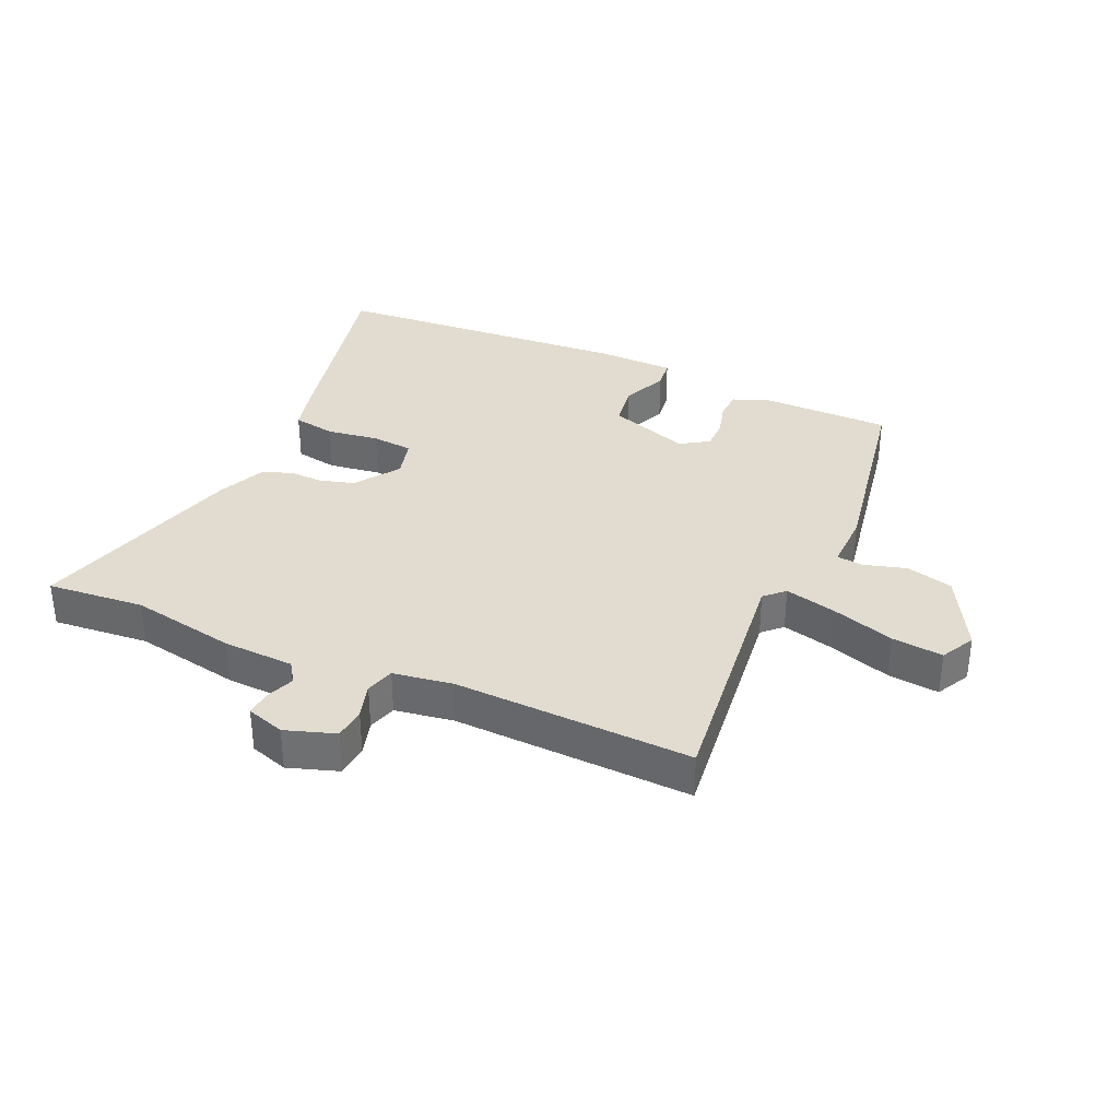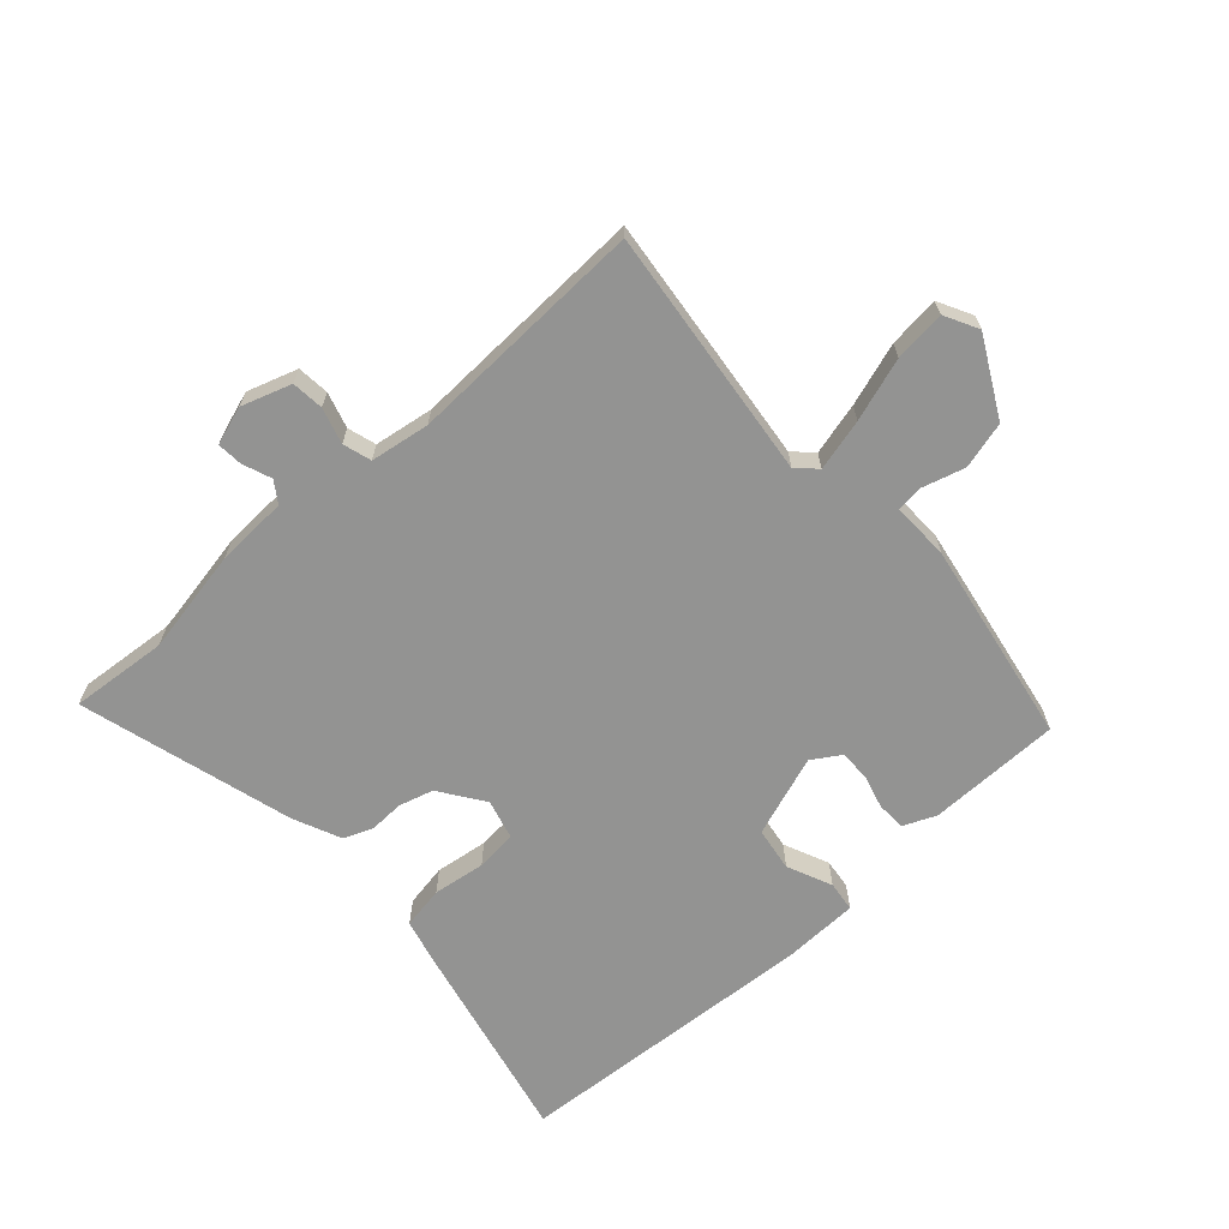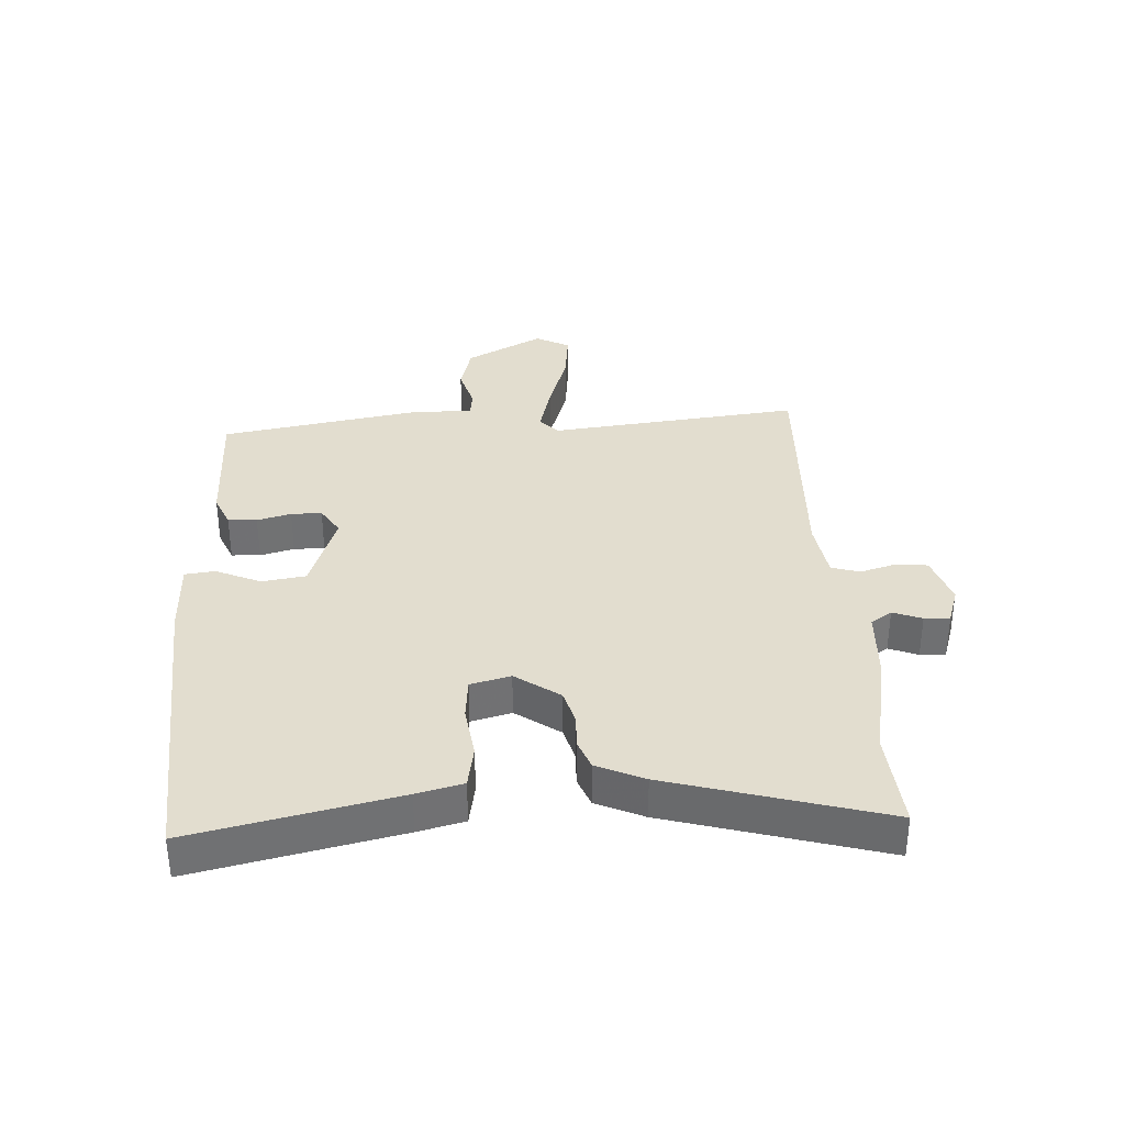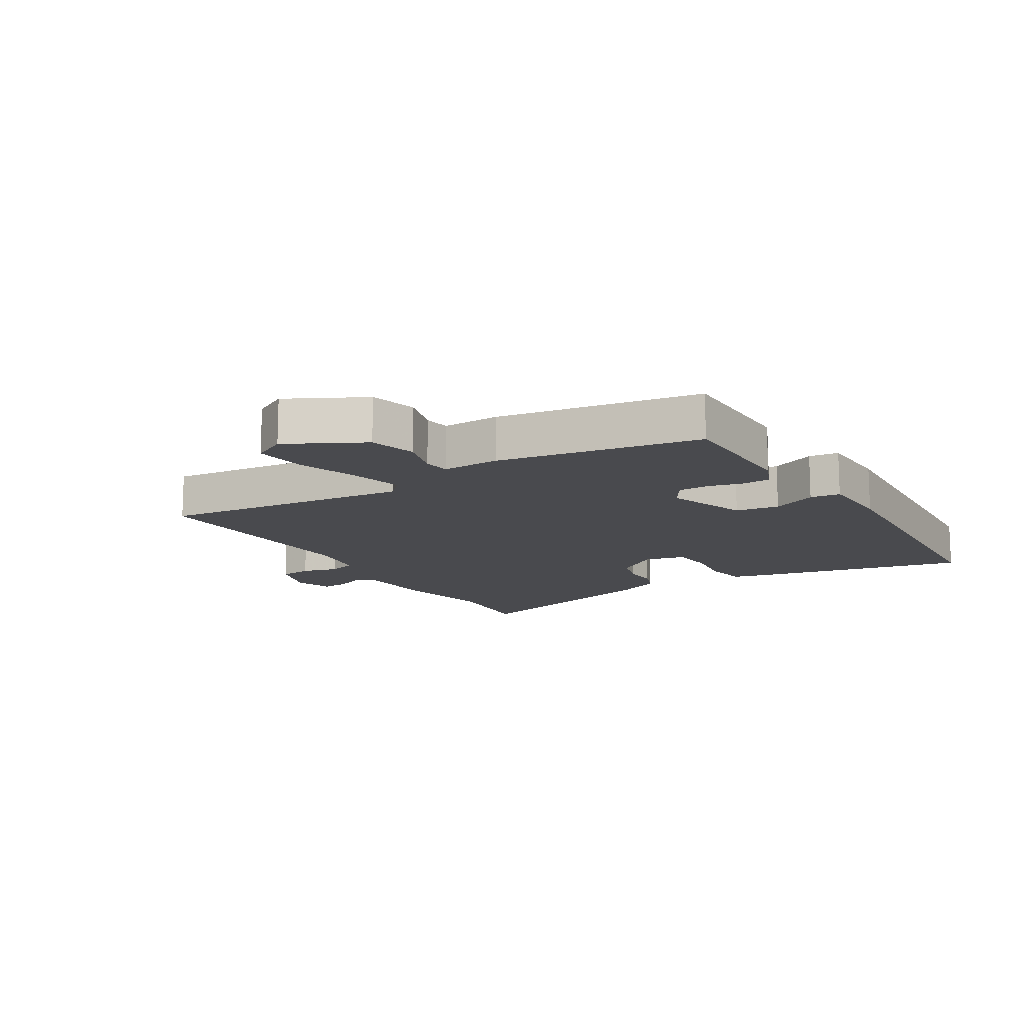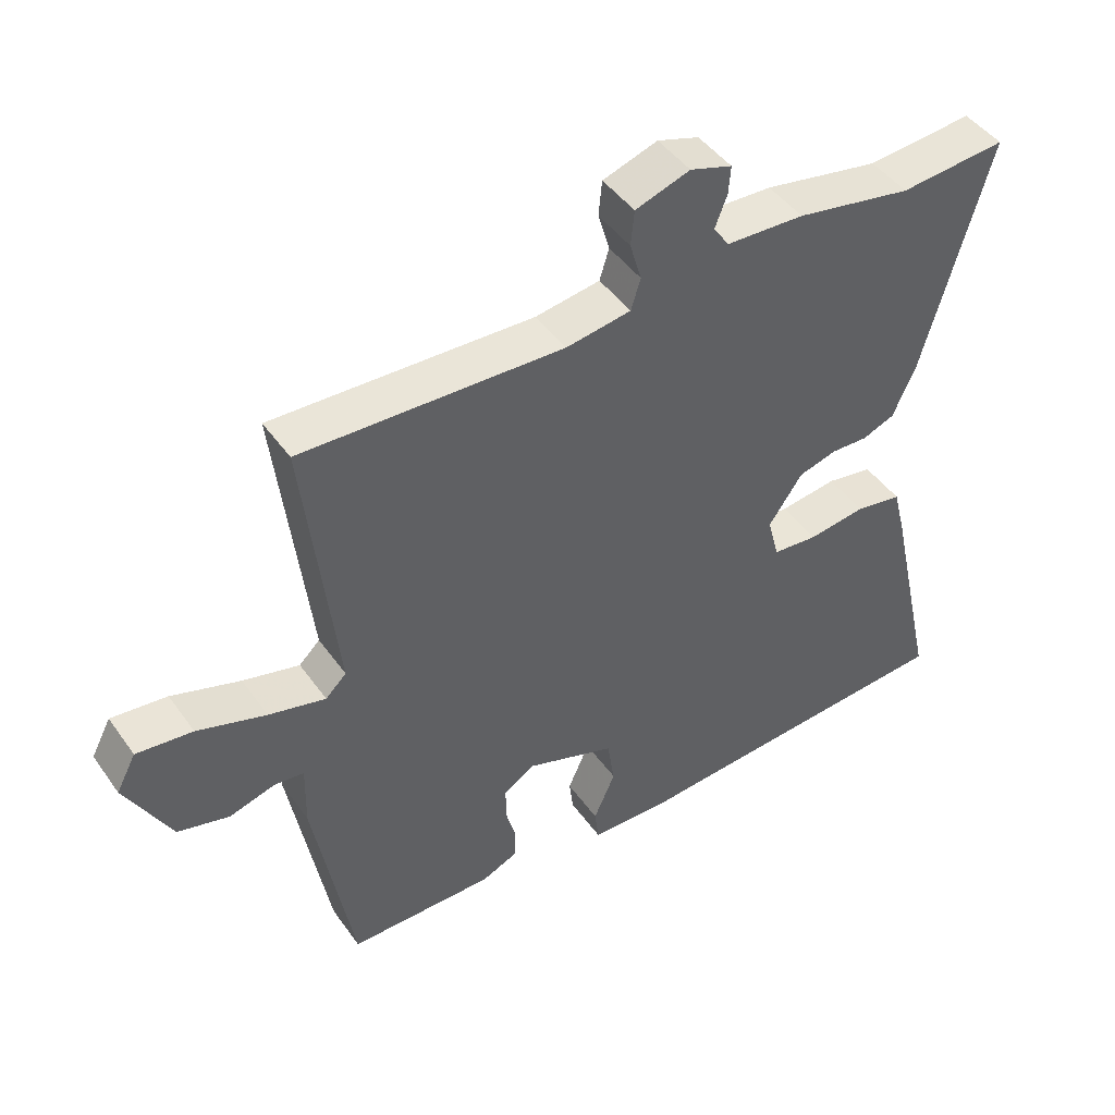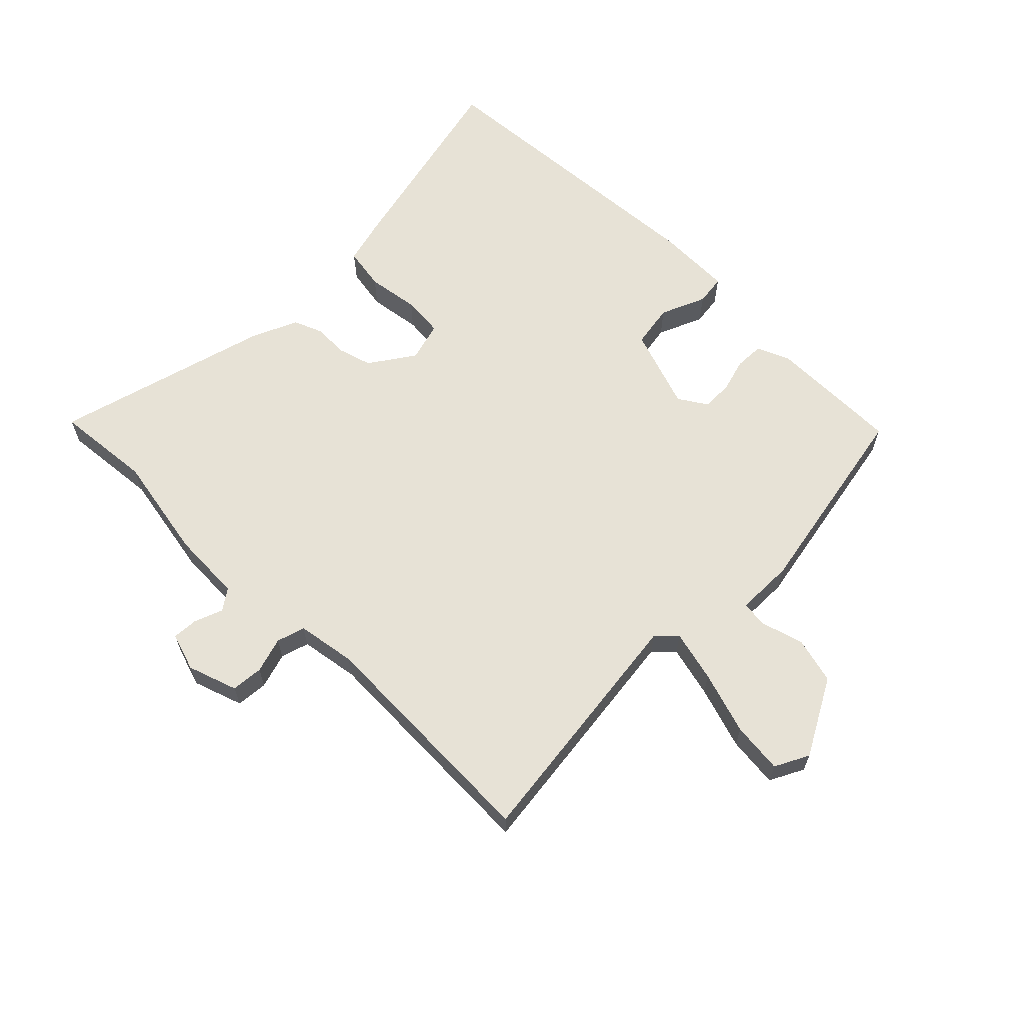
<metadata>
{"format":"obj","ext":"obj","renderer":"f3d","projection":"perspective","resolution":1024,"background":"white","views":[{"elev":34.5,"azim":24.0,"up":"+Y"},{"elev":-66.6,"azim":42.1,"up":"+Y"},{"elev":35.0,"azim":-93.0,"up":"+Y"},{"elev":-13.4,"azim":121.8,"up":"+Y"},{"elev":45.5,"azim":146.8,"up":"+Z"},{"elev":63.4,"azim":44.5,"up":"+Y"}]}
</metadata>
<code>
v 0.468 0.07 -0.495
v 0.252 0.07 -0.496
v 0.199 0.07 -0.473
v 0.197 0.07 -0.426
v 0.212 0.07 -0.371
v 0.212 0.07 -0.321
v 0.166 0.07 -0.292
v 0.034 0.07 -0.338
v 0.023 0.07 -0.409
v 0.055 0.07 -0.482
v 0.049 0.07 -0.531
v -0.075 0.07 -0.534
v -0.569 0.07 -0.5
v -0.495 0.07 -0.169
v -0.476 0.07 -0.094
v -0.407 0.07 -0.082
v -0.322 0.07 -0.094
v -0.255 0.07 -0.088
v -0.238 0.07 -0.023
v -0.288 0.07 0.049
v -0.344 0.07 0.065
v -0.399 0.07 0.063
v -0.447 0.07 0.082
v -0.481 0.07 0.159
v -0.579 0.07 0.507
v -0.421 0.07 0.493
v -0.249 0.07 0.525
v -0.133 0.07 0.53
v -0.11 0.07 0.564
v -0.128 0.07 0.611
v -0.131 0.07 0.652
v -0.069 0.07 0.672
v 0.012 0.07 0.645
v 0.017 0.07 0.593
v 0 0.07 0.535
v 0.014 0.07 0.489
v 0.11 0.07 0.474
v 0.497 0.07 0.488
v 0.45 0.07 0.08
v 0.481 0.07 0.05
v 0.565 0.07 0.071
v 0.667 0.07 0.104
v 0.75 0.07 0.113
v 0.779 0.07 0.058
v 0.712 0.07 -0.067
v 0.636 0.07 -0.087
v 0.567 0.07 -0.067
v 0.524 0.07 -0.072
v 0.526 0.07 -0.166
v 0.468 0 -0.495
v 0.252 0 -0.496
v 0.199 0 -0.473
v 0.197 0 -0.426
v 0.212 0 -0.371
v 0.212 0 -0.321
v 0.166 0 -0.292
v 0.034 0 -0.338
v 0.023 0 -0.409
v 0.055 0 -0.482
v 0.049 0 -0.531
v -0.075 0 -0.534
v -0.569 0 -0.5
v -0.495 0 -0.169
v -0.476 0 -0.094
v -0.407 0 -0.082
v -0.322 0 -0.094
v -0.255 0 -0.088
v -0.238 0 -0.023
v -0.288 0 0.049
v -0.344 0 0.065
v -0.399 0 0.063
v -0.447 0 0.082
v -0.481 0 0.159
v -0.579 0 0.507
v -0.421 0 0.493
v -0.249 0 0.525
v -0.133 0 0.53
v -0.11 0 0.564
v -0.128 0 0.611
v -0.131 0 0.652
v -0.069 0 0.672
v 0.012 0 0.645
v 0.017 0 0.593
v 0 0 0.535
v 0.014 0 0.489
v 0.11 0 0.474
v 0.497 0 0.488
v 0.45 0 0.08
v 0.481 0 0.05
v 0.565 0 0.071
v 0.667 0 0.104
v 0.75 0 0.113
v 0.779 0 0.058
v 0.712 0 -0.067
v 0.636 0 -0.087
v 0.567 0 -0.067
v 0.524 0 -0.072
v 0.526 0 -0.166
f 3 4 5
f 2 3 5
f 1 2 5
f 49 1 5
f 48 49 5
f 45 46 47
f 44 45 47
f 43 44 47
f 42 43 47
f 41 42 47
f 40 41 47 48
f 48 5 6
f 40 48 6
f 39 40 6
f 39 6 7
f 38 39 7
f 37 38 7
f 33 34 35
f 32 33 35
f 31 32 35
f 30 31 35
f 29 30 35
f 28 29 35 36
f 26 27 28 36
f 24 25 26
f 23 24 26
f 22 23 26
f 21 22 26
f 26 36 37
f 21 26 37
f 20 21 37
f 15 16 17
f 14 15 17
f 13 14 17
f 12 13 17
f 11 12 17
f 10 11 17
f 9 10 17
f 8 9 17 18
f 37 7 8
f 20 37 8
f 19 20 8
f 8 18 19
f 54 53 52
f 54 52 51
f 54 51 50
f 54 50 98
f 54 98 97
f 96 95 94
f 96 94 93
f 96 93 92
f 96 92 91
f 96 91 90
f 97 96 90 89
f 55 54 97
f 55 97 89
f 55 89 88
f 56 55 88
f 56 88 87
f 56 87 86
f 84 83 82
f 84 82 81
f 84 81 80
f 84 80 79
f 84 79 78
f 85 84 78 77
f 85 77 76 75
f 75 74 73
f 75 73 72
f 75 72 71
f 75 71 70
f 86 85 75
f 86 75 70
f 86 70 69
f 66 65 64
f 66 64 63
f 66 63 62
f 66 62 61
f 66 61 60
f 66 60 59
f 66 59 58
f 67 66 58 57
f 57 56 86
f 57 86 69
f 57 69 68
f 68 67 57
f 1 50 51 2
f 2 51 52 3
f 3 52 53 4
f 4 53 54 5
f 5 54 55 6
f 6 55 56 7
f 7 56 57 8
f 8 57 58 9
f 9 58 59 10
f 10 59 60 11
f 11 60 61 12
f 12 61 62 13
f 13 62 63 14
f 14 63 64 15
f 15 64 65 16
f 16 65 66 17
f 17 66 67 18
f 18 67 68 19
f 19 68 69 20
f 20 69 70 21
f 21 70 71 22
f 22 71 72 23
f 23 72 73 24
f 24 73 74 25
f 25 74 75 26
f 26 75 76 27
f 27 76 77 28
f 28 77 78 29
f 29 78 79 30
f 30 79 80 31
f 31 80 81 32
f 32 81 82 33
f 33 82 83 34
f 34 83 84 35
f 35 84 85 36
f 36 85 86 37
f 37 86 87 38
f 38 87 88 39
f 39 88 89 40
f 40 89 90 41
f 41 90 91 42
f 42 91 92 43
f 43 92 93 44
f 44 93 94 45
f 45 94 95 46
f 46 95 96 47
f 47 96 97 48
f 48 97 98 49
f 49 98 50 1

</code>
